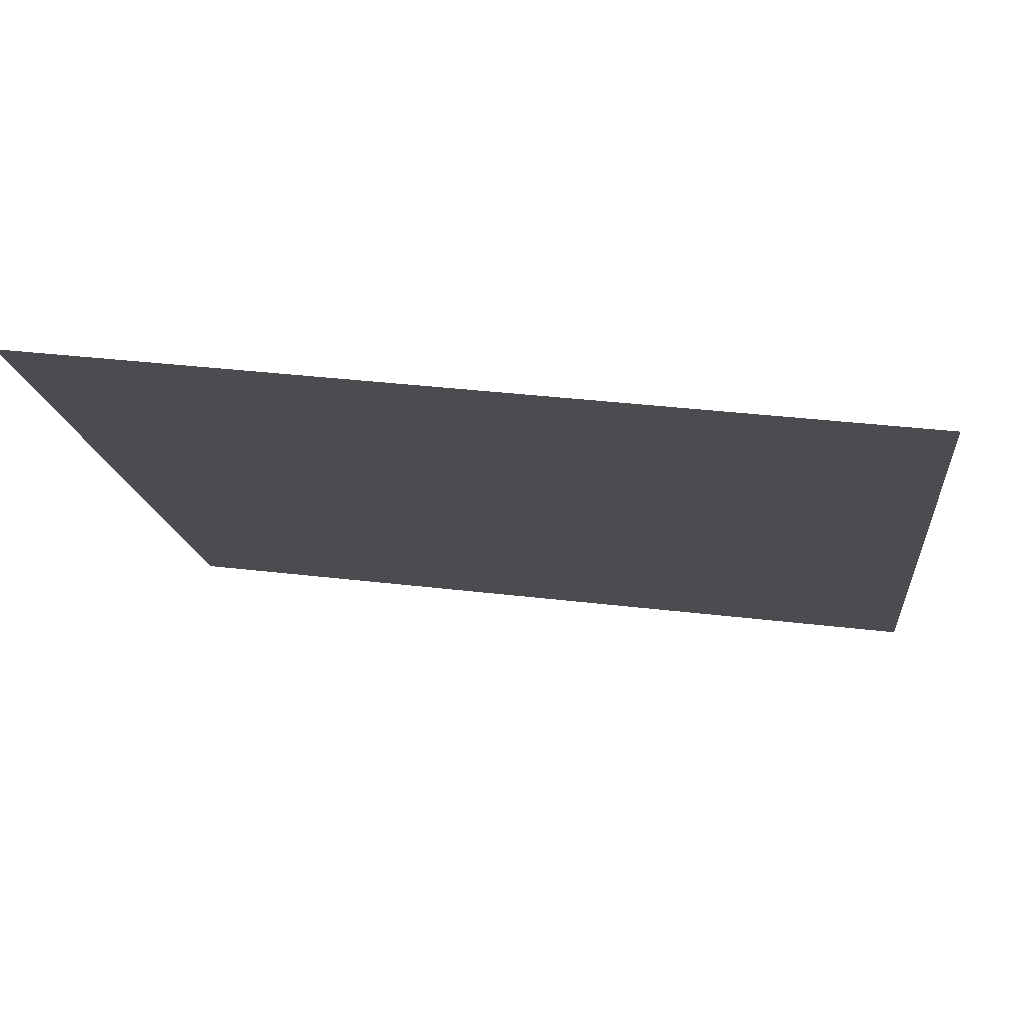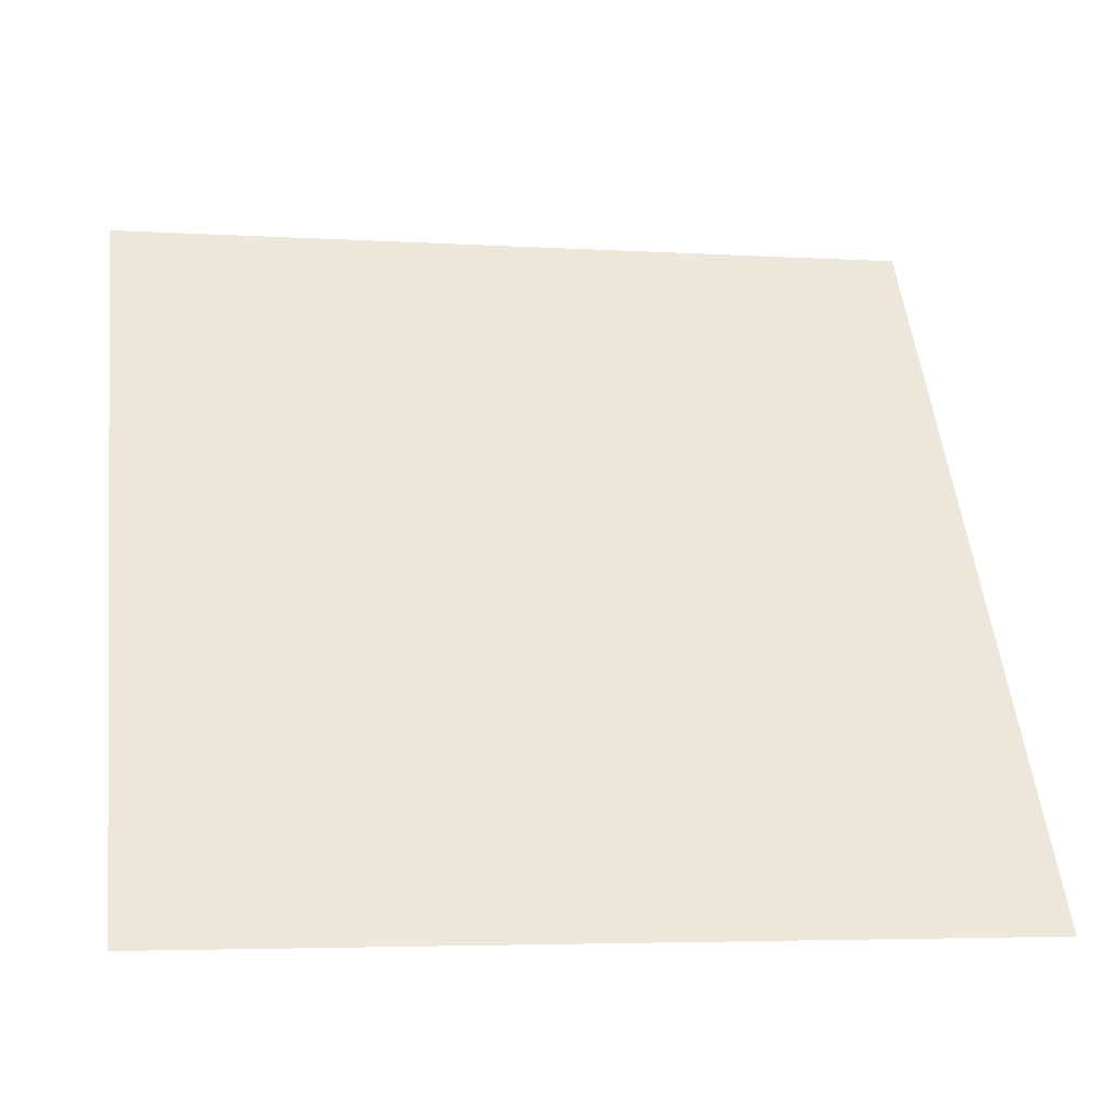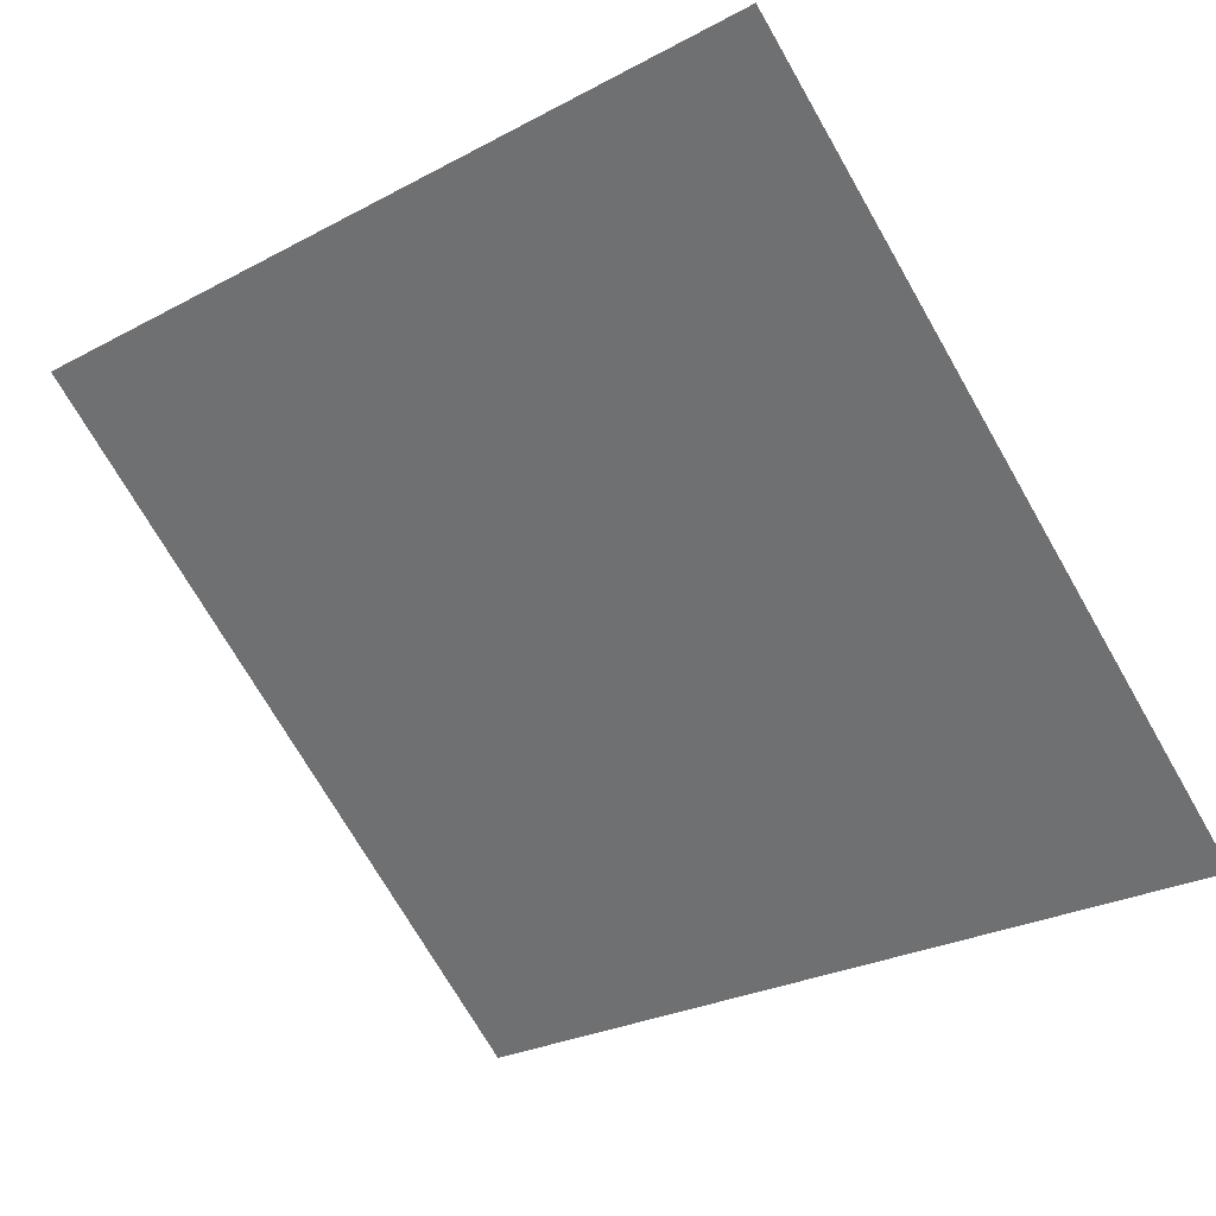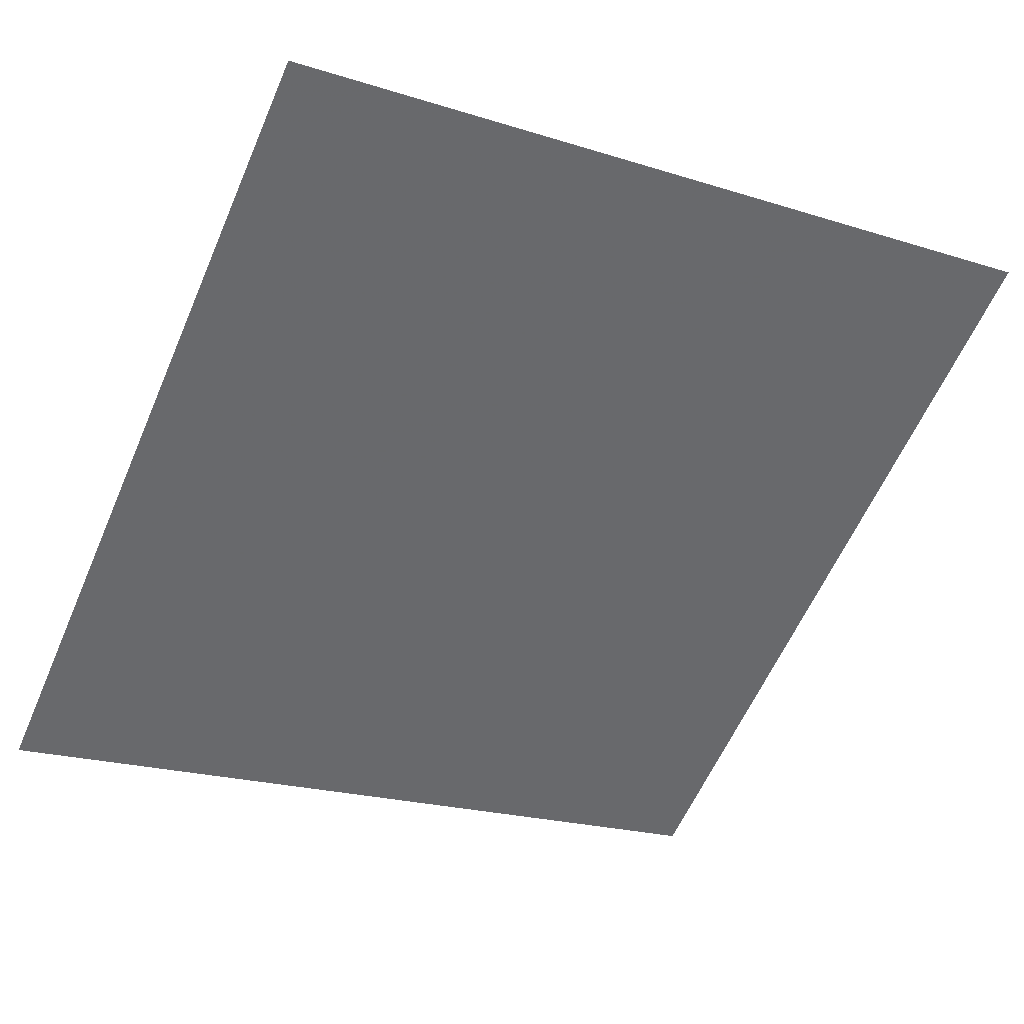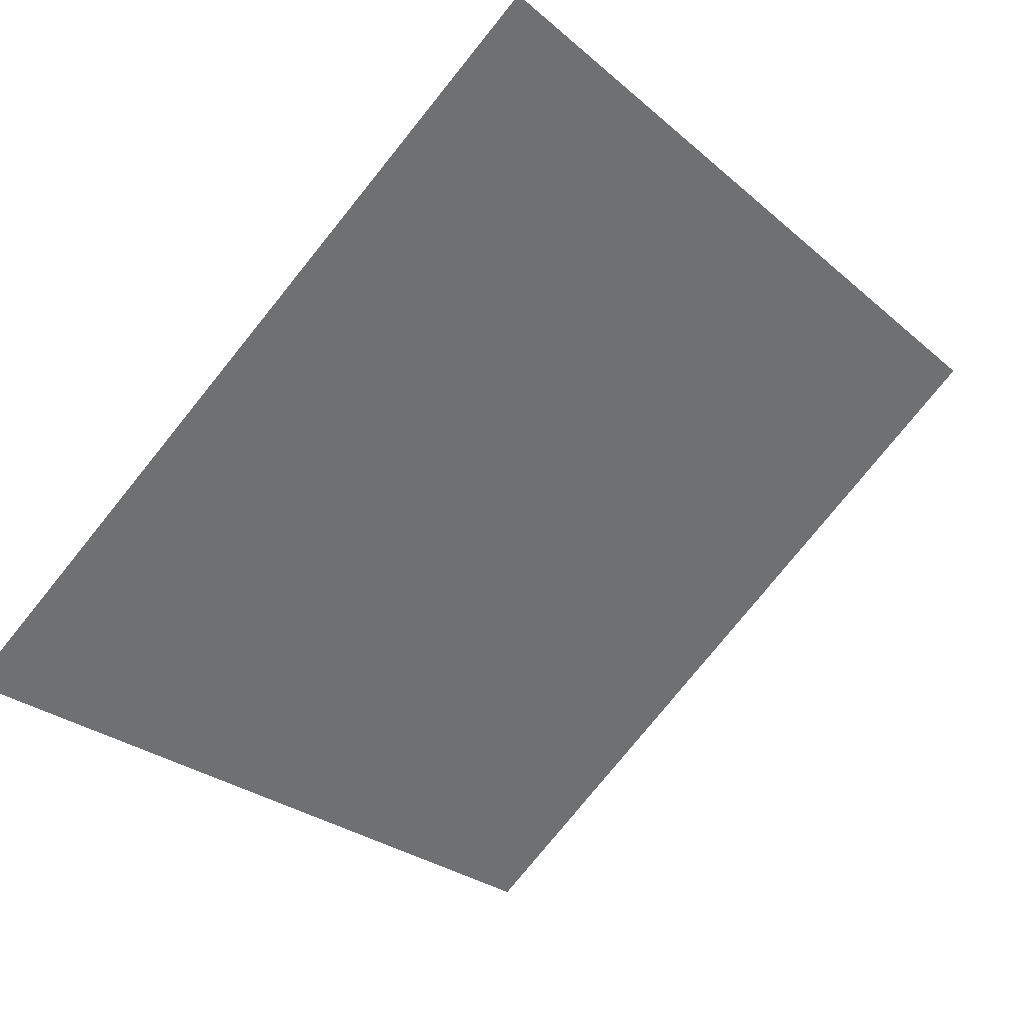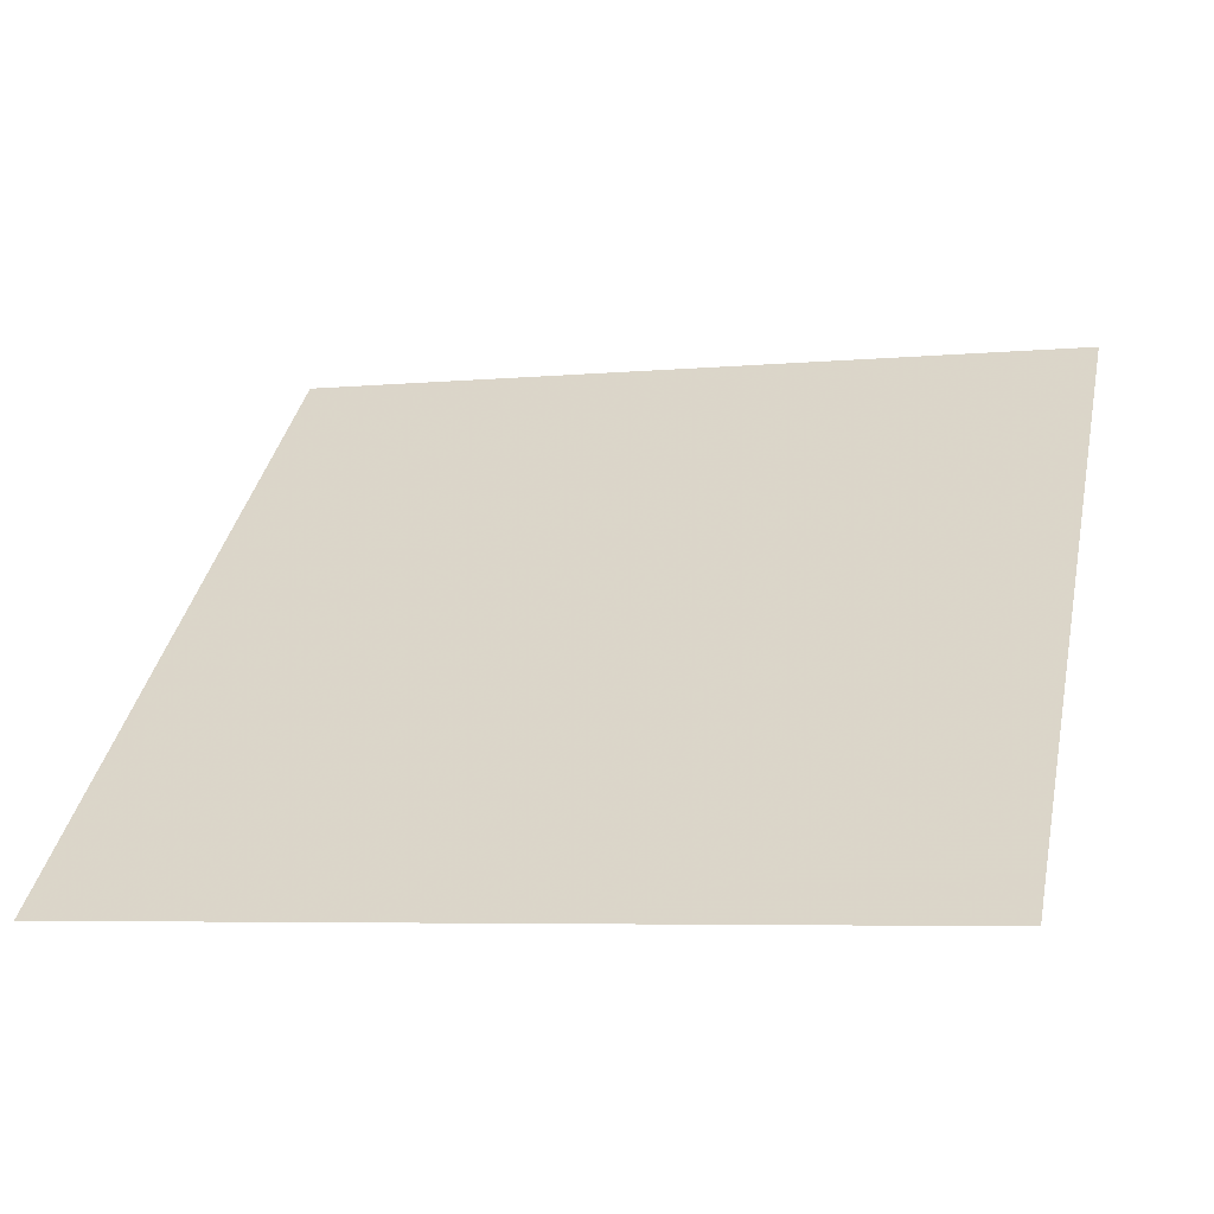
<metadata>
{"format":"obj","ext":"obj","renderer":"f3d","projection":"perspective","resolution":1024,"background":"white","views":[{"elev":39.0,"azim":-172.4,"up":"+Z"},{"elev":-1.8,"azim":-12.3,"up":"+Z"},{"elev":-29.2,"azim":39.9,"up":"+Y"},{"elev":-18.8,"azim":-28.3,"up":"+Y"},{"elev":-76.9,"azim":-128.5,"up":"+Y"},{"elev":-0.7,"azim":-164.2,"up":"+Y"}]}
</metadata>
<code>
v -0.213 0.9011 0.6563
v -0.2196 0.9013 0.6563
v -0.2194 0.9052 0.6616
v -0.2129 0.9051 0.6615
f 4 3 2 1

</code>
